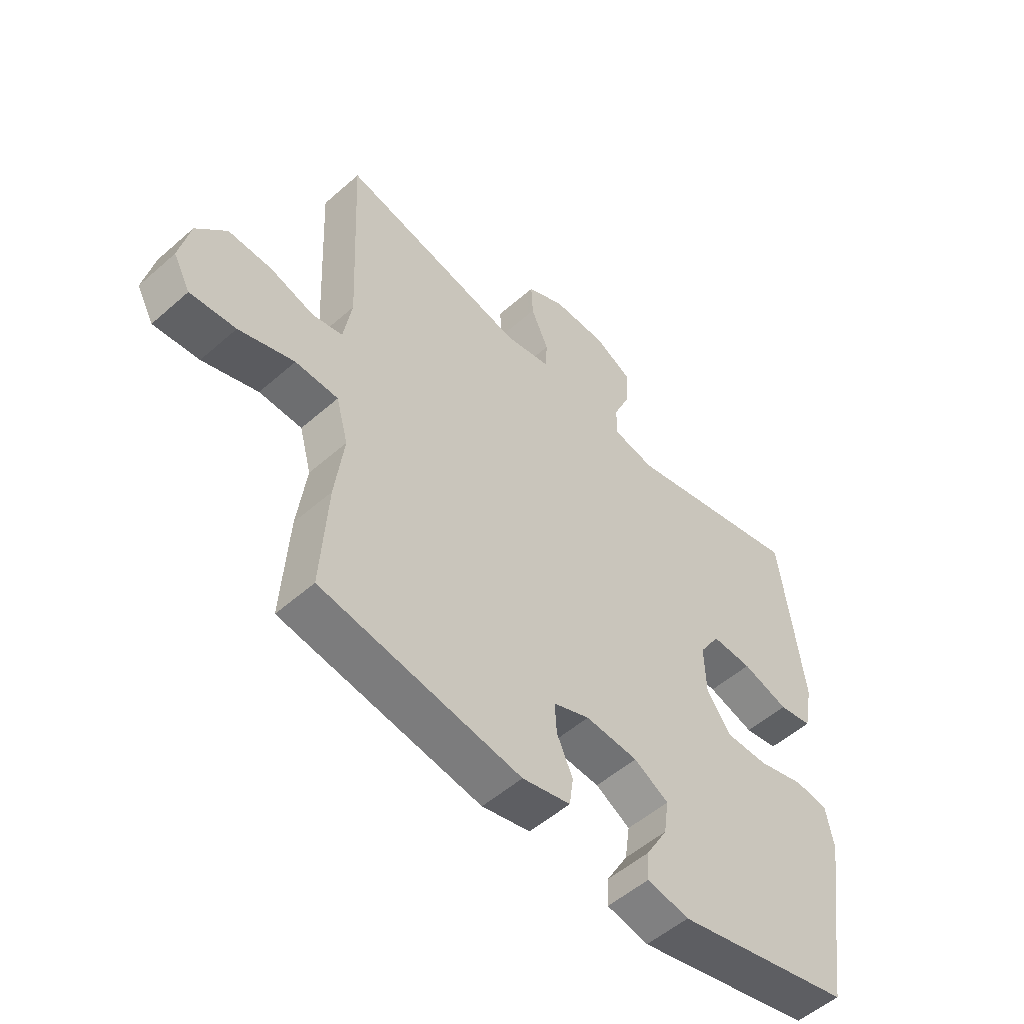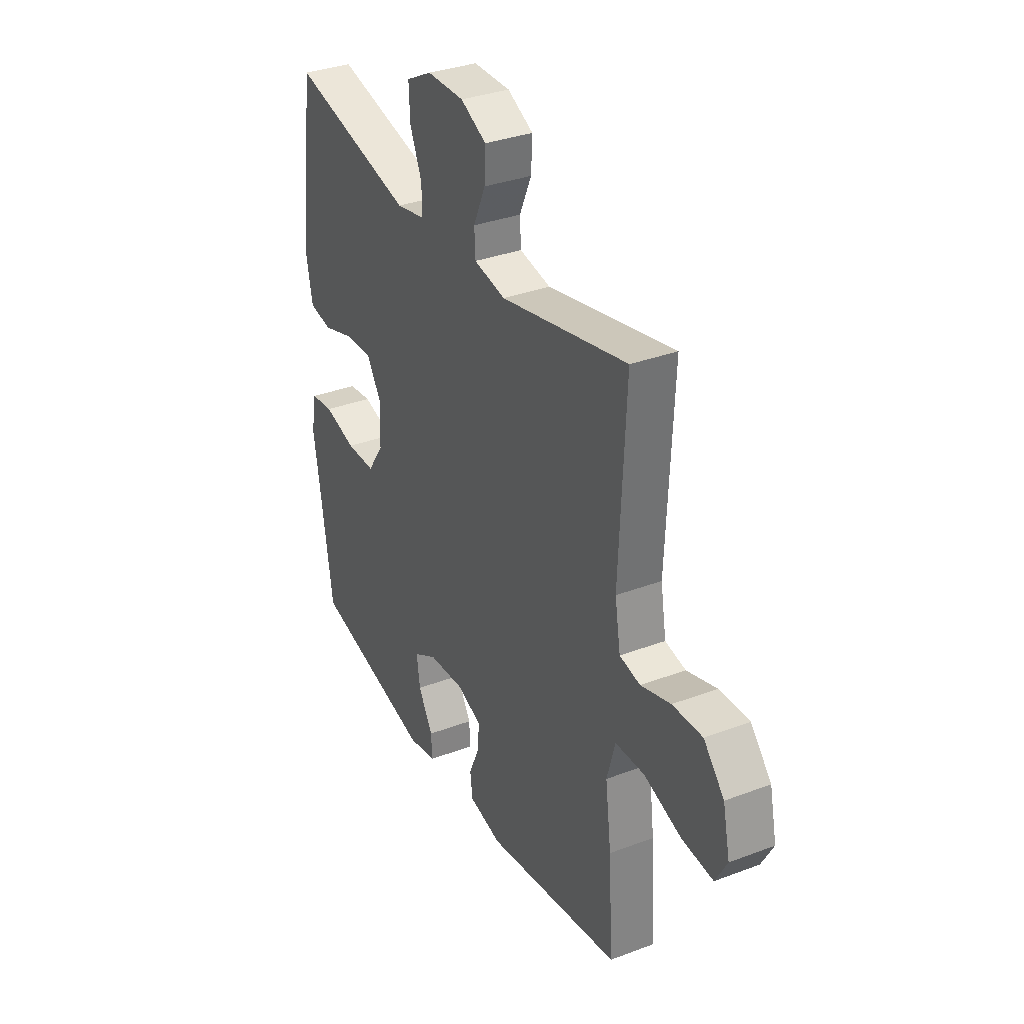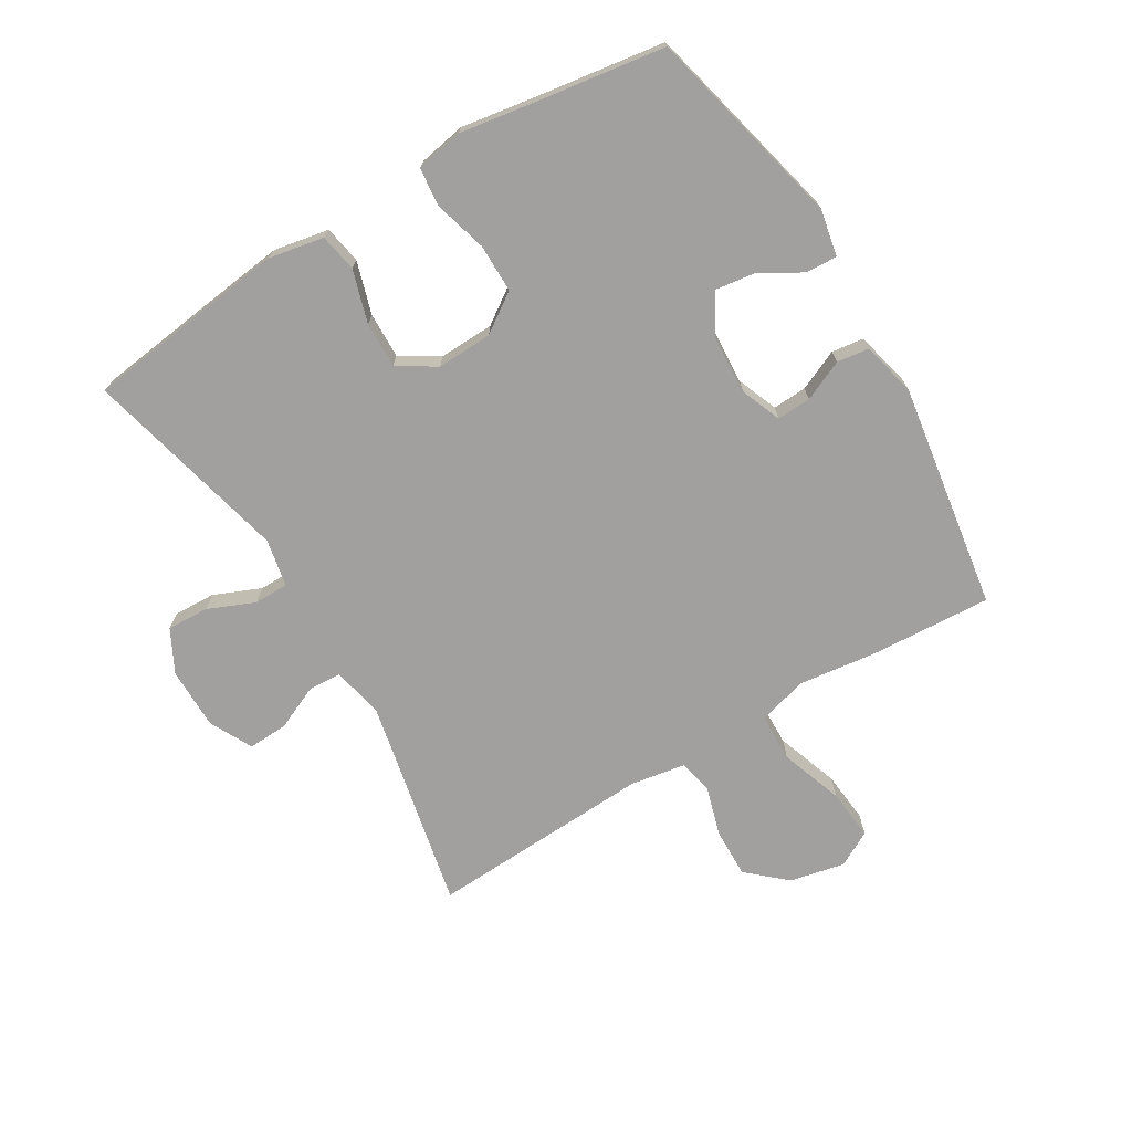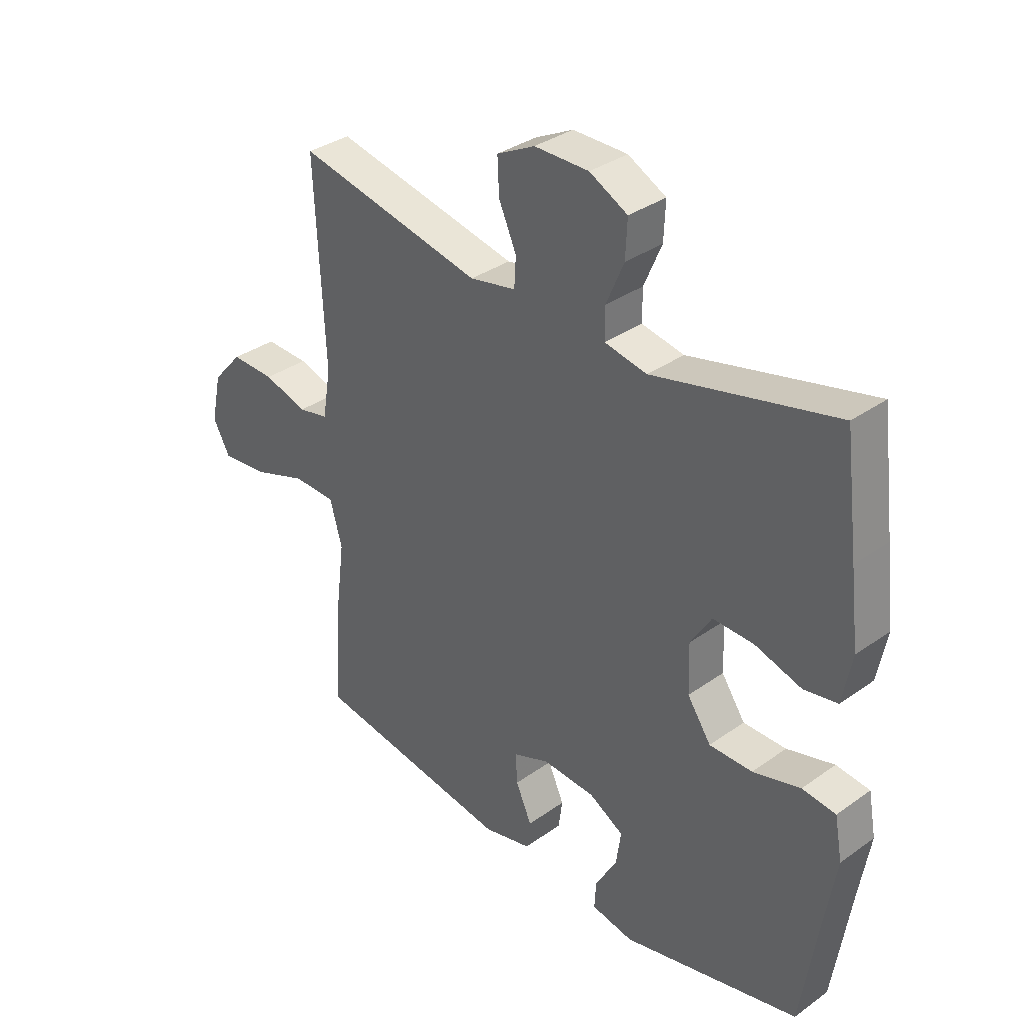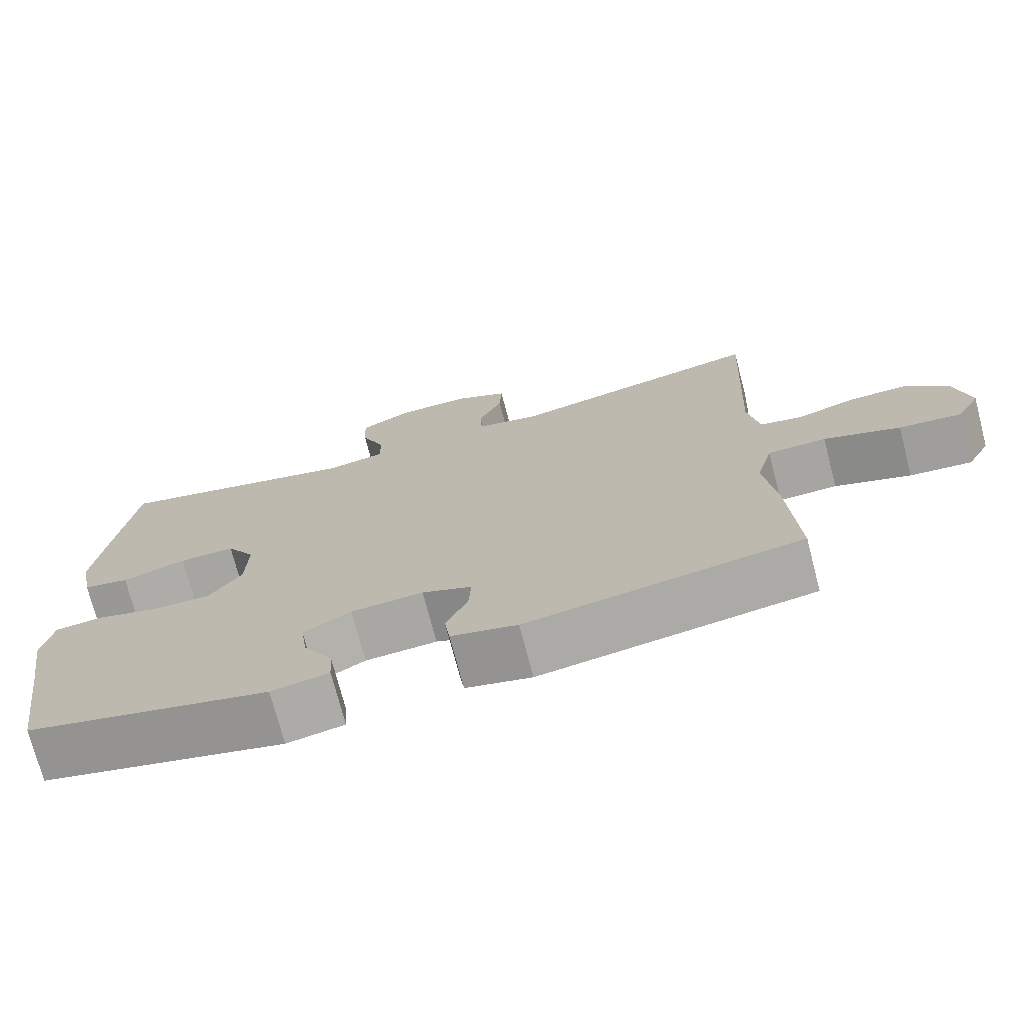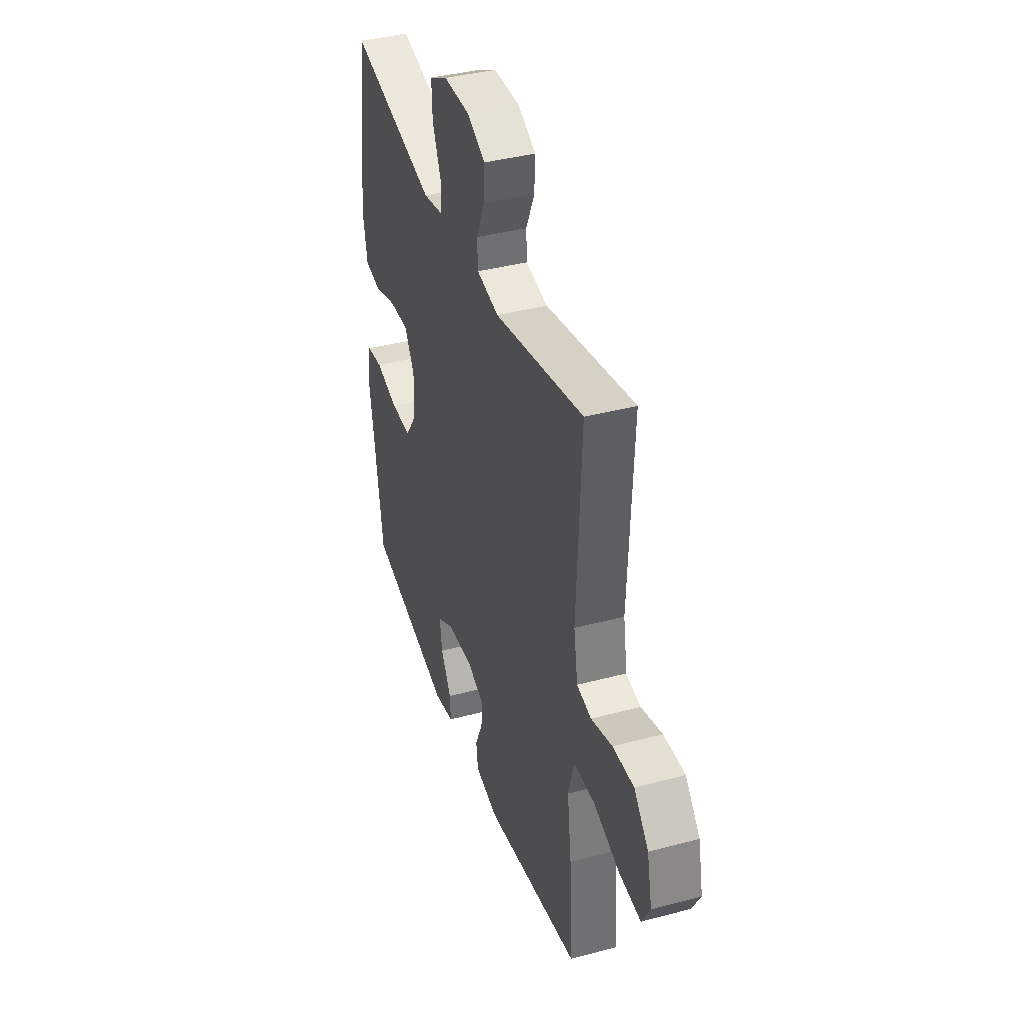
<metadata>
{"format":"obj","ext":"obj","renderer":"f3d","projection":"perspective","resolution":1024,"background":"white","views":[{"elev":-53.2,"azim":-46.8,"up":"+Z"},{"elev":33.6,"azim":-117.3,"up":"+Z"},{"elev":-71.8,"azim":121.1,"up":"+Y"},{"elev":34.4,"azim":46.3,"up":"+Z"},{"elev":-73.3,"azim":-165.4,"up":"+Z"},{"elev":39.2,"azim":-108.4,"up":"+Z"}]}
</metadata>
<code>
v -0.5 0.07 -0.5
v -0.488 0.07 -0.304
v -0.472 0.07 -0.18
v -0.494 0.07 -0.1
v -0.572 0.07 -0.098
v -0.673 0.07 -0.133
v -0.756 0.07 -0.141
v -0.787 0.07 -0.084
v -0.768 0.07 0.004
v -0.713 0.07 0.066
v -0.633 0.07 0.064
v -0.553 0.07 0.04
v -0.498 0.07 0.052
v -0.483 0.07 0.141
v -0.5 0.07 0.5
v -0.161 0.07 0.428
v -0.077 0.07 0.445
v -0.074 0.07 0.498
v -0.106 0.07 0.57
v -0.109 0.07 0.634
v -0.04 0.07 0.669
v 0.059 0.07 0.669
v 0.128 0.07 0.633
v 0.125 0.07 0.566
v 0.093 0.07 0.491
v 0.093 0.07 0.435
v 0.17 0.07 0.42
v 0.5 0.07 0.5
v 0.525 0.07 0.303
v 0.541 0.07 0.172
v 0.524 0.07 0.083
v 0.463 0.07 0.072
v 0.378 0.07 0.098
v 0.304 0.07 0.1
v 0.266 0.07 0.039
v 0.269 0.07 -0.05
v 0.312 0.07 -0.113
v 0.39 0.07 -0.113
v 0.476 0.07 -0.089
v 0.537 0.07 -0.096
v 0.551 0.07 -0.172
v 0.532 0.07 -0.288
v 0.5 0.07 -0.5
v 0.177 0.07 -0.577
v 0.101 0.07 -0.562
v 0.104 0.07 -0.511
v 0.143 0.07 -0.443
v 0.152 0.07 -0.38
v 0.089 0.07 -0.344
v -0.007 0.07 -0.338
v -0.073 0.07 -0.364
v -0.07 0.07 -0.419
v -0.041 0.07 -0.484
v -0.048 0.07 -0.536
v -0.136 0.07 -0.557
v -0.5 0 -0.5
v -0.488 0 -0.304
v -0.472 0 -0.18
v -0.494 0 -0.1
v -0.572 0 -0.098
v -0.673 0 -0.133
v -0.756 0 -0.141
v -0.787 0 -0.084
v -0.768 0 0.004
v -0.713 0 0.066
v -0.633 0 0.064
v -0.553 0 0.04
v -0.498 0 0.052
v -0.483 0 0.141
v -0.5 0 0.5
v -0.161 0 0.428
v -0.077 0 0.445
v -0.074 0 0.498
v -0.106 0 0.57
v -0.109 0 0.634
v -0.04 0 0.669
v 0.059 0 0.669
v 0.128 0 0.633
v 0.125 0 0.566
v 0.093 0 0.491
v 0.093 0 0.435
v 0.17 0 0.42
v 0.5 0 0.5
v 0.525 0 0.303
v 0.541 0 0.172
v 0.524 0 0.083
v 0.463 0 0.072
v 0.378 0 0.098
v 0.304 0 0.1
v 0.266 0 0.039
v 0.269 0 -0.05
v 0.312 0 -0.113
v 0.39 0 -0.113
v 0.476 0 -0.089
v 0.537 0 -0.096
v 0.551 0 -0.172
v 0.532 0 -0.288
v 0.5 0 -0.5
v 0.177 0 -0.577
v 0.101 0 -0.562
v 0.104 0 -0.511
v 0.143 0 -0.443
v 0.152 0 -0.38
v 0.089 0 -0.344
v -0.007 0 -0.338
v -0.073 0 -0.364
v -0.07 0 -0.419
v -0.041 0 -0.484
v -0.048 0 -0.536
v -0.136 0 -0.557
f 1 2 3
f 55 1 3
f 54 55 3
f 53 54 3
f 52 53 3
f 51 52 3 4
f 50 51 4
f 49 50 4
f 45 46 47
f 44 45 47
f 43 44 47
f 42 43 47
f 42 47 48
f 41 42 48
f 40 41 48
f 39 40 48
f 38 39 48
f 37 38 48 49
f 31 32 33
f 30 31 33
f 29 30 33
f 28 29 33
f 27 28 33
f 26 27 33 34
f 23 24 25
f 22 23 25
f 21 22 25
f 20 21 25
f 19 20 25
f 18 19 25
f 17 18 25 26
f 26 34 35
f 17 26 35
f 16 17 35
f 10 11 12
f 9 10 12
f 8 9 12
f 7 8 12
f 6 7 12
f 5 6 12
f 4 5 12 13
f 4 13 14
f 49 4 14
f 37 49 14
f 36 37 14
f 16 35 36
f 15 16 36
f 14 15 36
f 58 57 56
f 58 56 110
f 58 110 109
f 58 109 108
f 58 108 107
f 59 58 107 106
f 59 106 105
f 59 105 104
f 102 101 100
f 102 100 99
f 102 99 98
f 102 98 97
f 103 102 97
f 103 97 96
f 103 96 95
f 103 95 94
f 103 94 93
f 104 103 93 92
f 88 87 86
f 88 86 85
f 88 85 84
f 88 84 83
f 88 83 82
f 89 88 82 81
f 80 79 78
f 80 78 77
f 80 77 76
f 80 76 75
f 80 75 74
f 80 74 73
f 81 80 73 72
f 90 89 81
f 90 81 72
f 90 72 71
f 67 66 65
f 67 65 64
f 67 64 63
f 67 63 62
f 67 62 61
f 67 61 60
f 68 67 60 59
f 69 68 59
f 69 59 104
f 69 104 92
f 69 92 91
f 91 90 71
f 91 71 70
f 91 70 69
f 1 56 57 2
f 2 57 58 3
f 3 58 59 4
f 4 59 60 5
f 5 60 61 6
f 6 61 62 7
f 7 62 63 8
f 8 63 64 9
f 9 64 65 10
f 10 65 66 11
f 11 66 67 12
f 12 67 68 13
f 13 68 69 14
f 14 69 70 15
f 15 70 71 16
f 16 71 72 17
f 17 72 73 18
f 18 73 74 19
f 19 74 75 20
f 20 75 76 21
f 21 76 77 22
f 22 77 78 23
f 23 78 79 24
f 24 79 80 25
f 25 80 81 26
f 26 81 82 27
f 27 82 83 28
f 28 83 84 29
f 29 84 85 30
f 30 85 86 31
f 31 86 87 32
f 32 87 88 33
f 33 88 89 34
f 34 89 90 35
f 35 90 91 36
f 36 91 92 37
f 37 92 93 38
f 38 93 94 39
f 39 94 95 40
f 40 95 96 41
f 41 96 97 42
f 42 97 98 43
f 43 98 99 44
f 44 99 100 45
f 45 100 101 46
f 46 101 102 47
f 47 102 103 48
f 48 103 104 49
f 49 104 105 50
f 50 105 106 51
f 51 106 107 52
f 52 107 108 53
f 53 108 109 54
f 54 109 110 55
f 55 110 56 1

</code>
